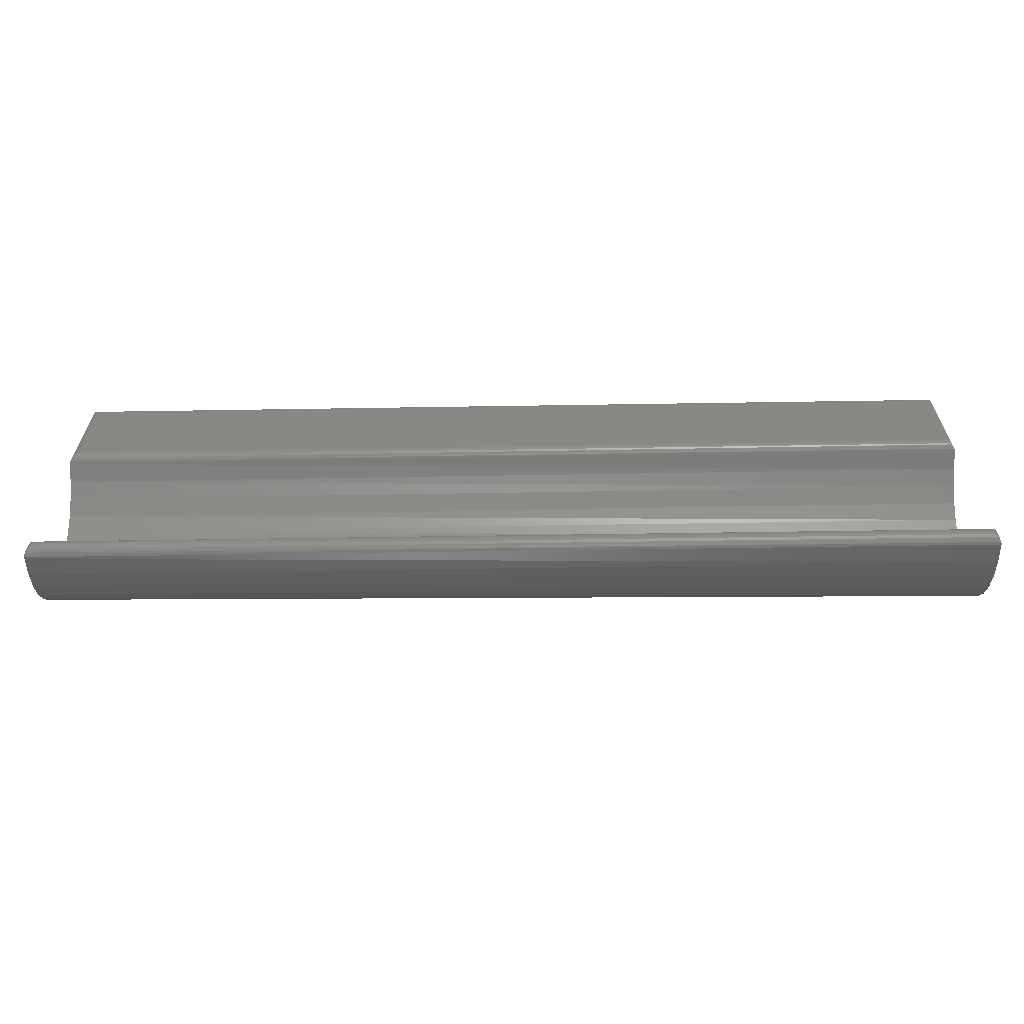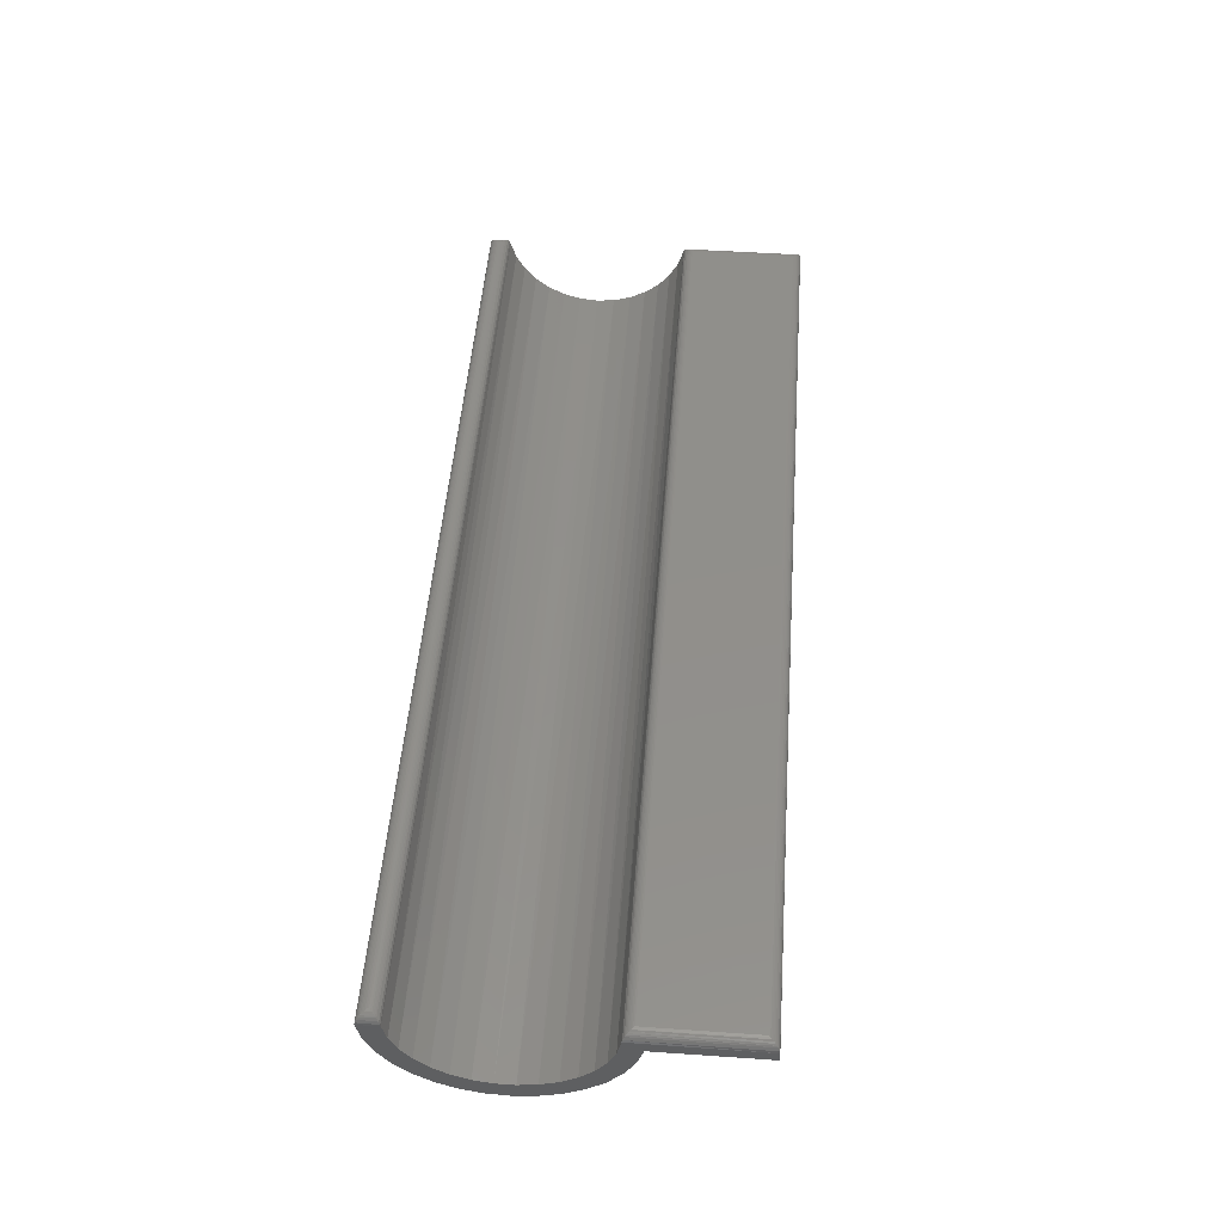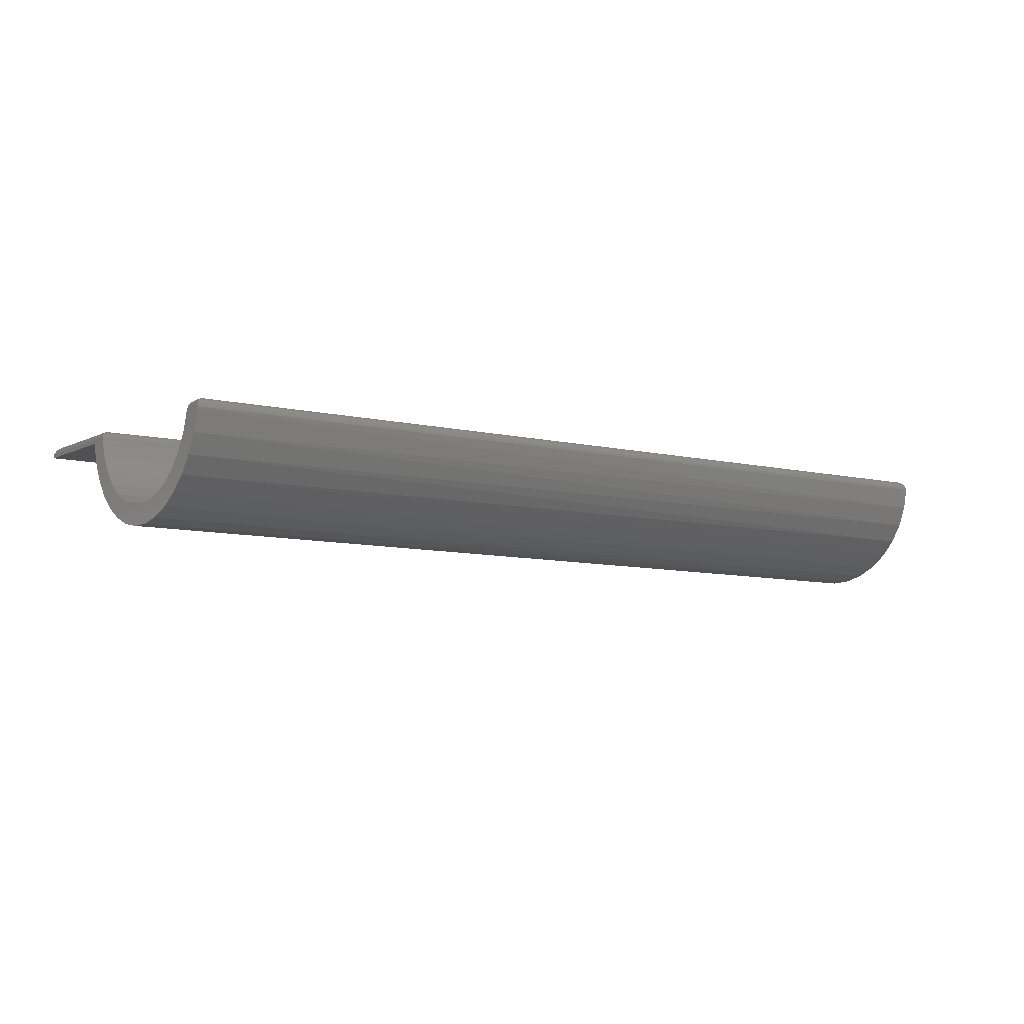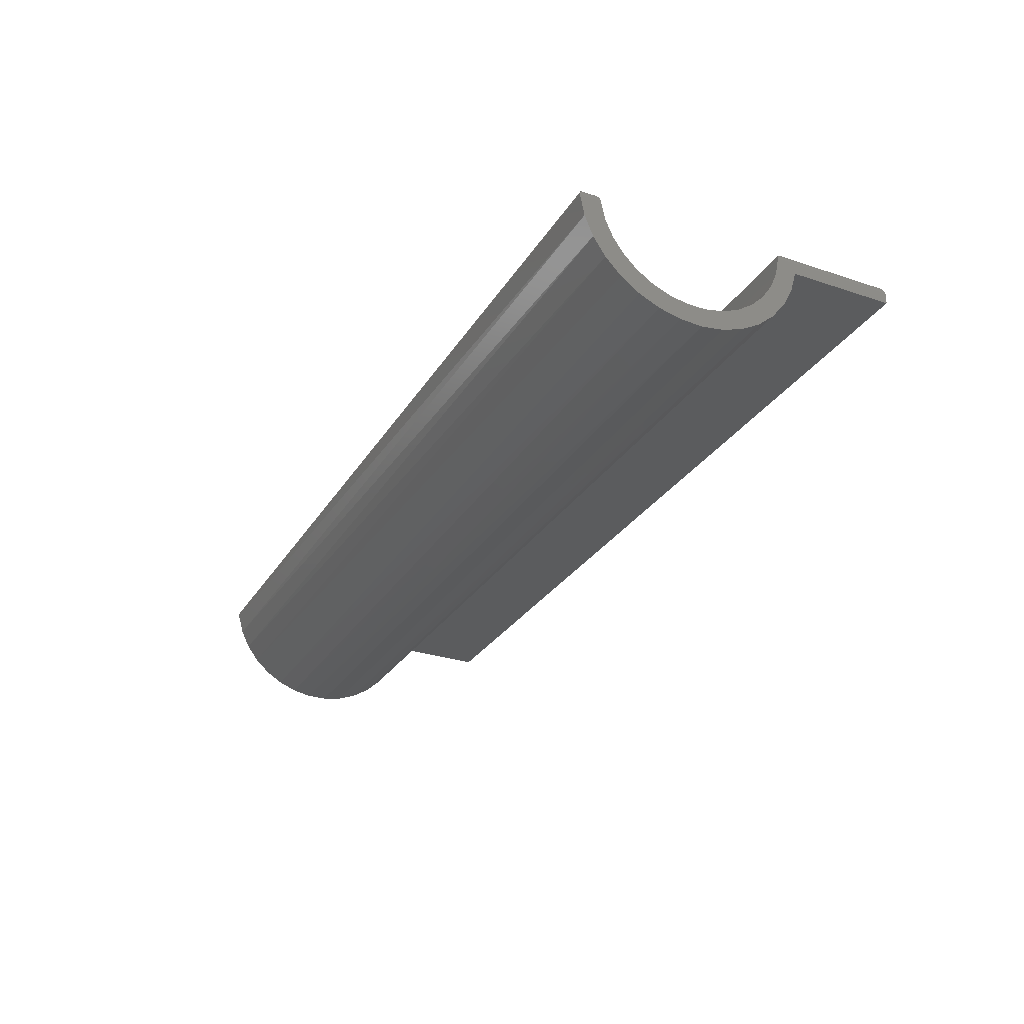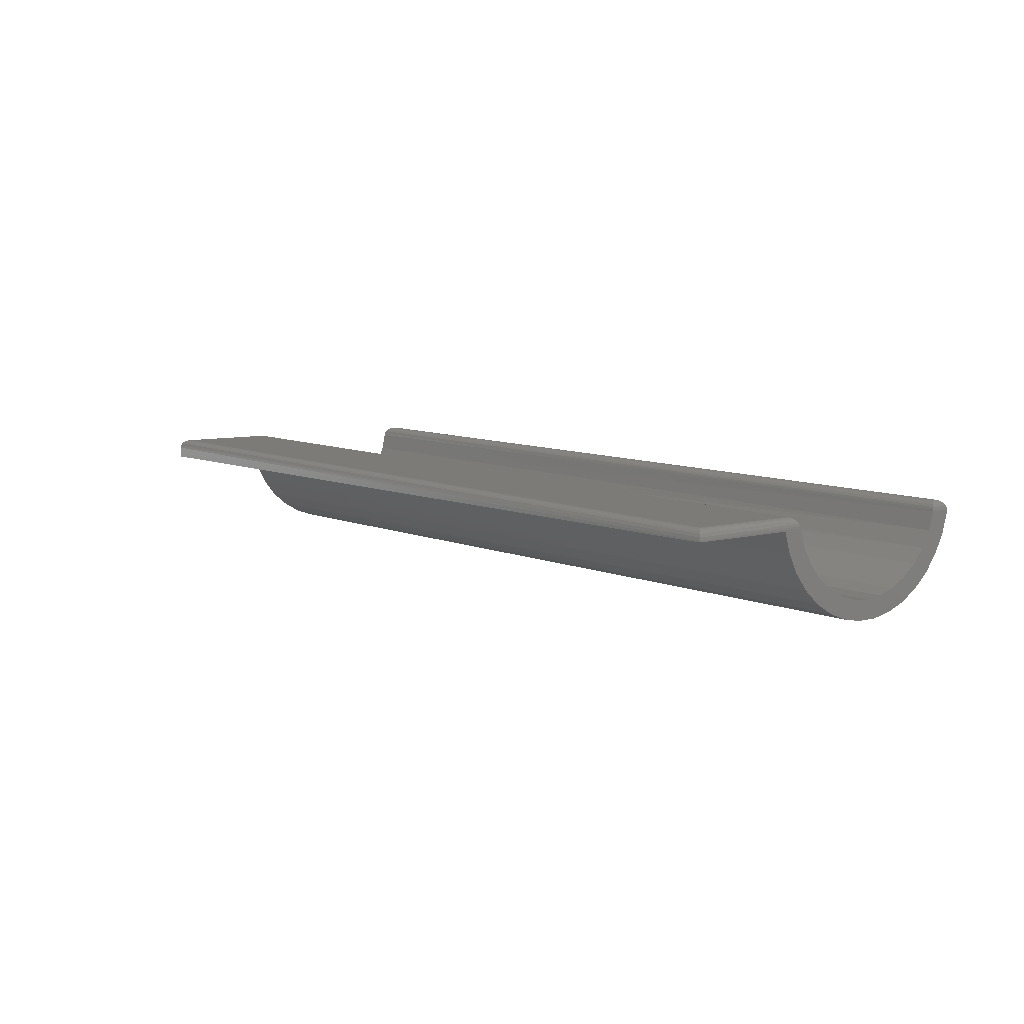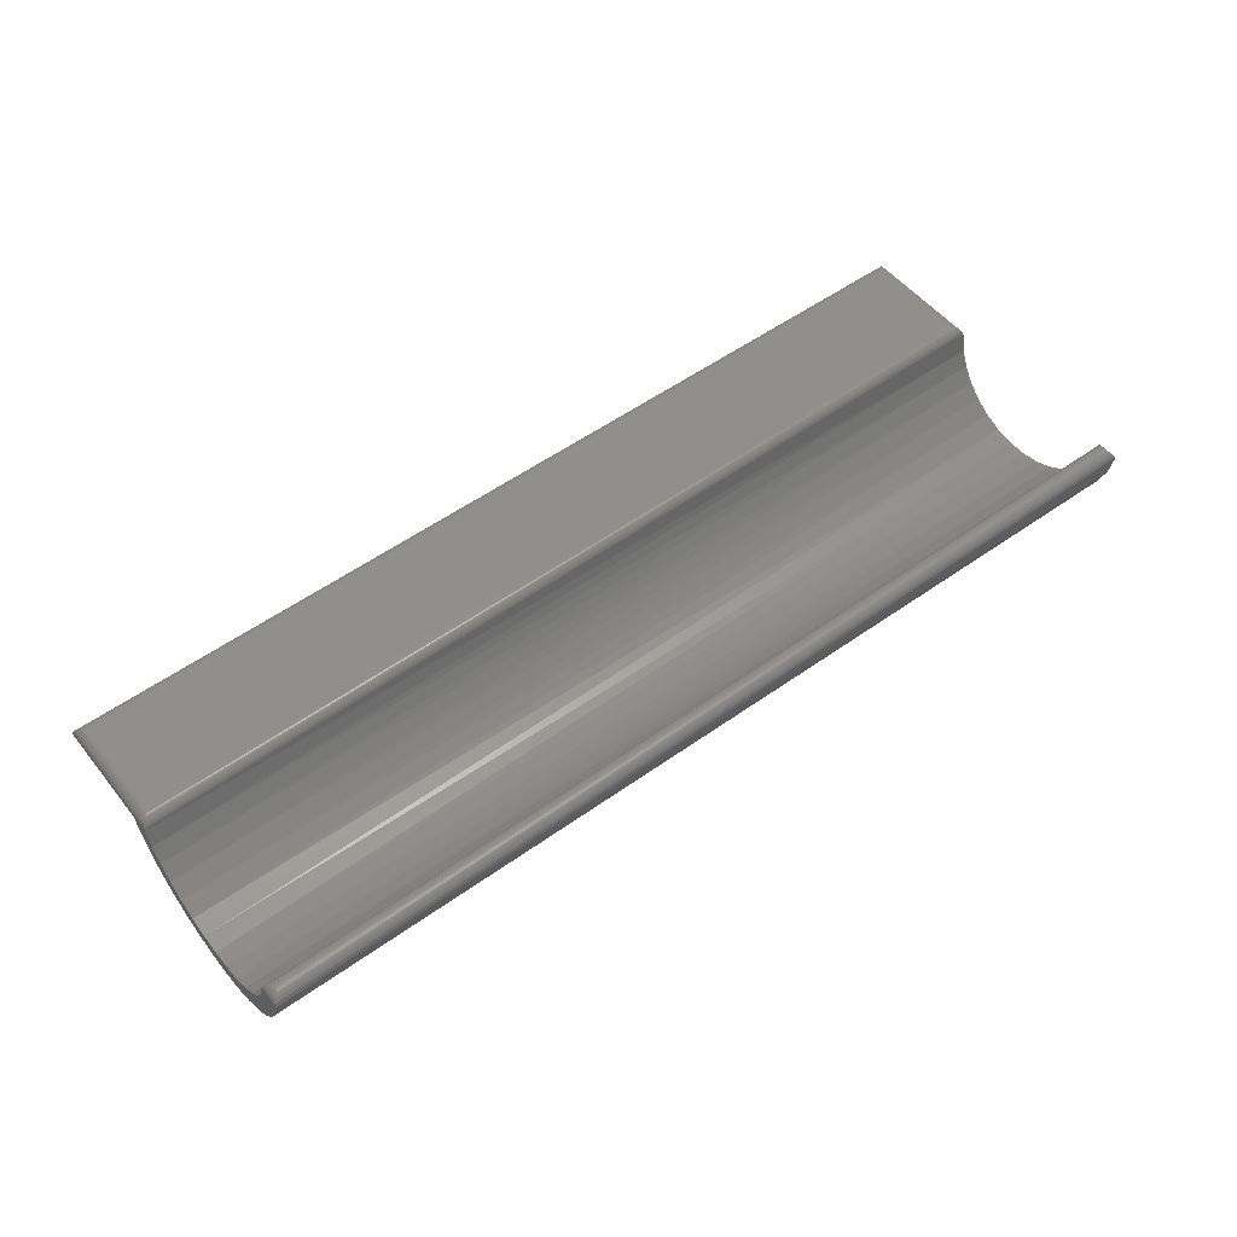
<metadata>
{"format":"stl","ext":"stl","renderer":"f3d","projection":"perspective","resolution":1024,"background":"white","views":[{"elev":-63.0,"azim":0.3,"up":"+Y"},{"elev":50.6,"azim":94.3,"up":"+Z"},{"elev":-7.9,"azim":-36.6,"up":"+Z"},{"elev":-28.9,"azim":63.6,"up":"+Z"},{"elev":7.5,"azim":-128.1,"up":"+Z"},{"elev":52.6,"azim":-37.6,"up":"+Z"}]}
</metadata>
<code>
# stl→obj: 132 verts, 260 faces
v 0 -0.5998 -0.01722
v 0.75 -0.5979 -0.02504
v 0.75 -0.6012 -0.007895
v 0 -0.5951 -0.03336
v 0.75 -0.4435 -0.06275
v 0.75 -0.4567 -0.07417
v 0 -0.4547 -0.07268
v 0 -0.469 -0.08153
v 0.75 -0.4718 -0.08288
v 0 -0.4847 -0.08761
v 0.75 -0.4883 -0.08858
v 0 -0.5012 -0.09073
v 0.75 -0.5056 -0.09104
v 0 -0.5181 -0.09077
v 0.75 -0.523 -0.09019
v 0 -0.5346 -0.08774
v 0.75 -0.54 -0.08605
v 0 -0.5503 -0.08173
v 0.75 -0.5559 -0.07877
v 0 -0.5647 -0.07296
v 0.75 -0.5701 -0.06862
v 0 -0.5772 -0.0617
v 0.75 -0.5821 -0.05596
v 0 -0.5874 -0.04836
v 0.75 -0.5915 -0.04126
v 0 -0.4198 -0.01678
v 0.75 -0.4198 -0.01678
v 0 -0.4245 -0.03294
v 0.75 -0.4247 -0.03352
v 0 -0.4321 -0.04797
v 0.75 -0.4327 -0.04903
v 0 -0.4422 -0.06137
v 0.00773 -0.5922 -0.007813
v 0.006656 -0.59 -0.007899
v 0.006247 -0.5937 -0.007971
v 0.00773 -0.5911 -0.007813
v 0.0007025 -0.584 -0.01239
v 0.002155 -0.5978 -0.01024
v 0.001917 -0.5853 -0.0105
v 0.003027 -0.5969 -0.00945
v 0.004013 -0.5959 -0.008799
v 0.003597 -0.587 -0.009048
v 0.004585 -0.588 -0.008511
v 0.005123 -0.5948 -0.008291
v 0.00559 -0.589 -0.008136
v 0 -0.5832 -0.01563
v 0 -0.6001 -0.01563
v 0.0001228 -0.5834 -0.01423
v 9.414e-05 -0.5999 -0.01442
v 0.0008146 -0.5991 -0.01215
v 0.7421 -0.5933 -8.31e-05
v 0.7421 -0.5922 -8.31e-05
v 0.7433 -0.5946 -0.0001674
v 0.7433 -0.5911 -0.0001558
v 0.7446 -0.5958 -0.0004505
v 0.7444 -0.5899 -0.0004012
v 0.7457 -0.5969 -0.0009281
v 0.7455 -0.5888 -0.0008162
v 0.7468 -0.598 -0.001594
v 0.7465 -0.5878 -0.001396
v 0.7478 -0.599 -0.002436
v 0.7475 -0.5869 -0.002131
v 0.7486 -0.5998 -0.003436
v 0.749 -0.5854 -0.004008
v 0.7497 -0.6009 -0.005792
v 0.75 -0.5844 -0.007895
v 0.7498 -0.5846 -0.006051
v 0 -0.4399 -0.02961
v 0 -0.4469 -0.04248
v 0 -0.4563 -0.05375
v 0 -0.4677 -0.06299
v 0 -0.4806 -0.06985
v 0 -0.4947 -0.07407
v 0 -0.5093 -0.07549
v 0 -0.5787 -0.02961
v 0 -0.5717 -0.04248
v 0 -0.5623 -0.05375
v 0 -0.5509 -0.06299
v 0 -0.5379 -0.06985
v 0 -0.5239 -0.07407
v 0 -0.4354 -0.01563
v 0 -0.3359 -0.01563
v 0 -0.3359 -0.01678
v 0.75 -0.4372 -0.02233
v 0.75 -0.4429 -0.03591
v 0.75 -0.4511 -0.04812
v 0.75 -0.4616 -0.0585
v 0.75 -0.4739 -0.06666
v 0.75 -0.5019 -0.07513
v 0.75 -0.5167 -0.07513
v 0.75 -0.5311 -0.07227
v 0.75 -0.5447 -0.06666
v 0.75 -0.4341 -0.00708
v 0.75 -0.3359 -0.01678
v 0.75 -0.3359 -0.007813
v 0.75 -0.4875 -0.07227
v 0.75 -0.5814 -0.02233
v 0.75 -0.5757 -0.03591
v 0.75 -0.5675 -0.04812
v 0.75 -0.557 -0.0585
v 0.0001228 -0.4352 -0.01423
v 0.000318 -0.3363 -0.01342
v 0.00773 -0.4275 -0.007813
v 0.00652 -0.3425 -0.007921
v 0.006656 -0.4285 -0.007899
v 0.00773 -0.3438 -0.007813
v 0.0007025 -0.4346 -0.01239
v 0.001917 -0.4333 -0.0105
v 0.001401 -0.3374 -0.01116
v 0.002199 -0.3382 -0.01019
v 0.003597 -0.4316 -0.009048
v 0.003136 -0.3391 -0.009367
v 0.004585 -0.4306 -0.008511
v 0.004188 -0.3402 -0.008705
v 0.00559 -0.4296 -0.008136
v 0.005324 -0.3413 -0.00822
v 0.7421 -0.4264 -8.31e-05
v 0.7421 -0.3438 -8.31e-05
v 0.7433 -0.4275 -0.0001558
v 0.7433 -0.3425 -0.000166
v 0.7444 -0.4286 -0.0004012
v 0.7445 -0.3413 -0.0004439
v 0.7455 -0.4297 -0.0008162
v 0.7457 -0.3402 -0.000911
v 0.7465 -0.4308 -0.001396
v 0.7468 -0.3391 -0.001559
v 0.7477 -0.3382 -0.002375
v 0.7475 -0.4317 -0.002131
v 0.7485 -0.3374 -0.003339
v 0.7483 -0.4325 -0.003008
v 0.7495 -0.4337 -0.005104
v 0.7497 -0.3363 -0.005598
f 1 2 3
f 1 4 2
f 5 6 7
f 8 7 6
f 6 9 8
f 10 8 9
f 9 11 10
f 12 10 11
f 11 13 12
f 14 12 13
f 13 15 14
f 16 14 15
f 15 17 16
f 18 16 17
f 17 19 18
f 20 18 19
f 19 21 20
f 22 20 21
f 21 23 22
f 24 22 23
f 23 25 24
f 4 24 25
f 25 2 4
f 26 27 28
f 28 27 29
f 28 29 30
f 30 29 31
f 30 31 32
f 32 31 5
f 32 5 7
f 33 34 35
f 33 36 34
f 37 38 39
f 39 38 40
f 39 40 41
f 39 41 42
f 41 43 42
f 41 44 45
f 45 43 41
f 45 44 35
f 45 35 34
f 46 47 48
f 48 47 49
f 48 49 37
f 37 49 50
f 37 50 38
f 36 51 52
f 36 33 51
f 52 53 54
f 52 51 53
f 53 55 54
f 54 55 56
f 55 57 56
f 56 57 58
f 57 59 58
f 58 59 60
f 59 61 60
f 60 61 62
f 61 63 62
f 62 63 64
f 64 63 65
f 3 66 65
f 65 66 67
f 65 67 64
f 28 68 26
f 69 68 28
f 30 69 28
f 70 69 30
f 32 70 30
f 32 71 70
f 71 32 7
f 72 71 7
f 7 73 72
f 73 7 8
f 74 73 8
f 4 75 76
f 76 24 4
f 77 24 76
f 22 24 77
f 78 22 77
f 20 22 78
f 20 78 79
f 80 20 79
f 18 20 80
f 18 80 74
f 8 18 74
f 16 18 8
f 10 16 8
f 14 16 10
f 12 14 10
f 1 47 46
f 1 46 75
f 1 75 4
f 81 82 83
f 81 83 26
f 81 26 68
f 27 84 29
f 84 85 29
f 31 29 85
f 31 85 86
f 31 86 87
f 31 87 5
f 87 88 5
f 9 89 90
f 9 90 19
f 9 19 17
f 9 17 11
f 11 17 15
f 11 15 13
f 91 92 21
f 21 19 91
f 19 90 91
f 93 84 27
f 93 27 94
f 93 94 95
f 6 5 88
f 6 88 96
f 6 96 89
f 6 89 9
f 66 3 97
f 97 3 2
f 97 2 98
f 98 2 25
f 98 25 99
f 99 25 23
f 99 23 100
f 100 23 21
f 100 21 92
f 35 53 33
f 53 51 33
f 35 55 53
f 44 55 35
f 57 55 44
f 41 57 44
f 59 57 41
f 40 59 41
f 61 59 40
f 38 61 40
f 63 61 38
f 50 63 38
f 65 63 50
f 49 65 50
f 3 65 49
f 3 49 47
f 3 47 1
f 48 97 46
f 97 75 46
f 68 85 84
f 85 68 69
f 69 86 85
f 86 69 70
f 70 87 86
f 87 70 71
f 71 88 87
f 88 71 72
f 72 96 88
f 96 72 73
f 73 89 96
f 89 73 74
f 74 90 89
f 80 90 74
f 91 90 80
f 79 91 80
f 92 91 79
f 78 92 79
f 100 92 78
f 77 100 78
f 99 100 77
f 76 99 77
f 98 99 76
f 75 98 76
f 97 98 75
f 66 97 48
f 81 68 84
f 81 84 93
f 81 93 101
f 48 67 66
f 48 37 67
f 36 54 34
f 36 52 54
f 64 67 37
f 37 39 64
f 64 39 62
f 62 39 42
f 62 42 60
f 42 43 60
f 60 43 58
f 58 43 45
f 58 45 56
f 45 34 56
f 56 34 54
f 82 101 102
f 82 81 101
f 103 104 105
f 103 106 104
f 101 107 102
f 102 107 108
f 102 108 109
f 108 110 109
f 110 108 111
f 110 111 112
f 112 111 113
f 112 113 114
f 113 115 114
f 114 115 116
f 116 115 105
f 116 105 104
f 117 118 103
f 103 118 106
f 118 119 120
f 118 117 119
f 119 121 120
f 120 121 122
f 122 121 123
f 122 123 124
f 123 125 126
f 126 124 123
f 126 125 127
f 127 125 128
f 127 128 129
f 129 128 130
f 129 130 131
f 93 95 131
f 131 95 132
f 131 132 129
f 117 105 119
f 117 103 105
f 101 131 107
f 101 93 131
f 105 115 119
f 119 115 121
f 115 113 121
f 121 113 123
f 123 113 111
f 123 111 125
f 125 111 128
f 111 108 128
f 128 108 130
f 130 108 107
f 130 107 131
f 83 95 94
f 83 82 95
f 106 120 104
f 106 118 120
f 132 109 129
f 126 114 124
f 114 116 124
f 124 116 122
f 122 116 104
f 122 104 120
f 95 82 132
f 132 82 102
f 132 102 109
f 129 109 127
f 127 109 110
f 127 110 126
f 126 110 112
f 126 112 114
f 26 83 27
f 27 83 94

</code>
